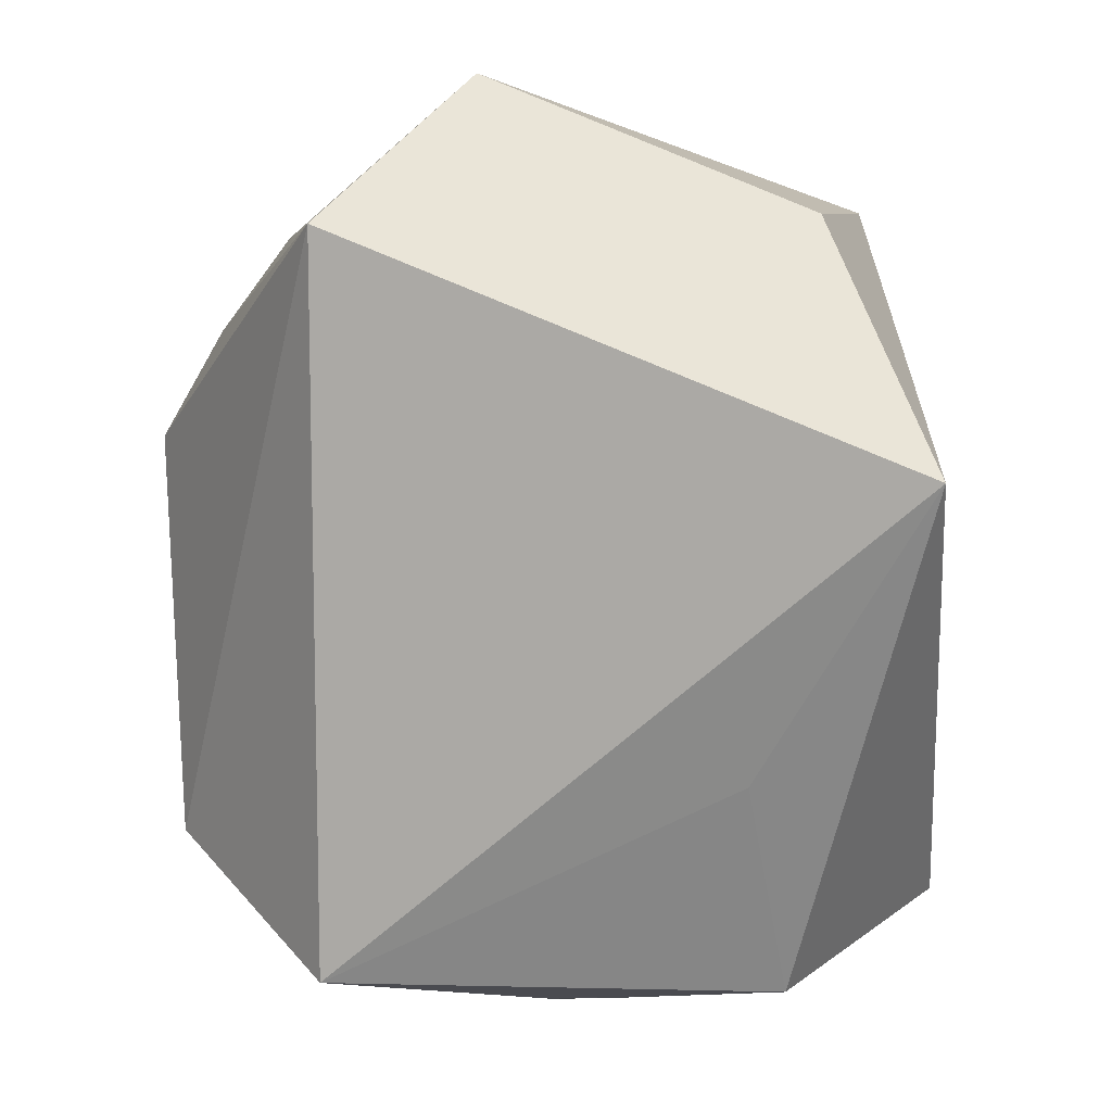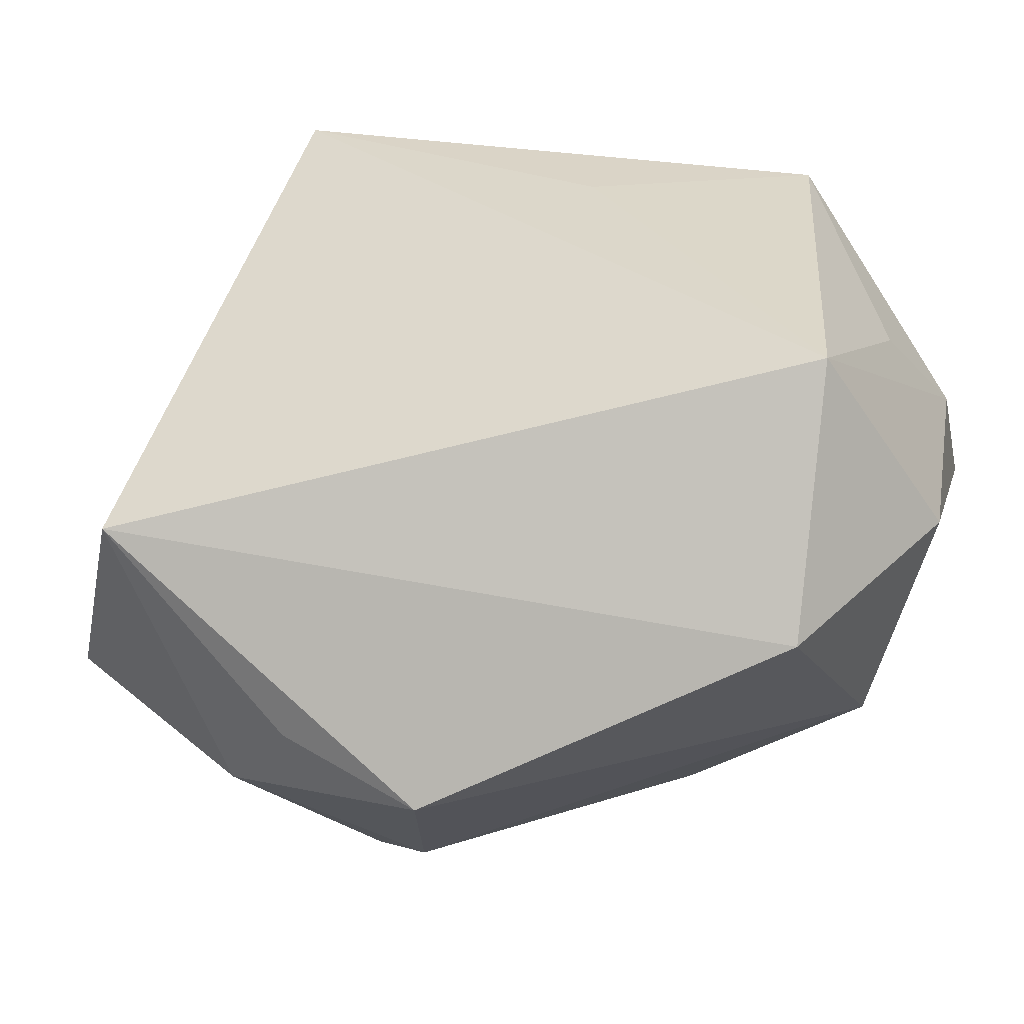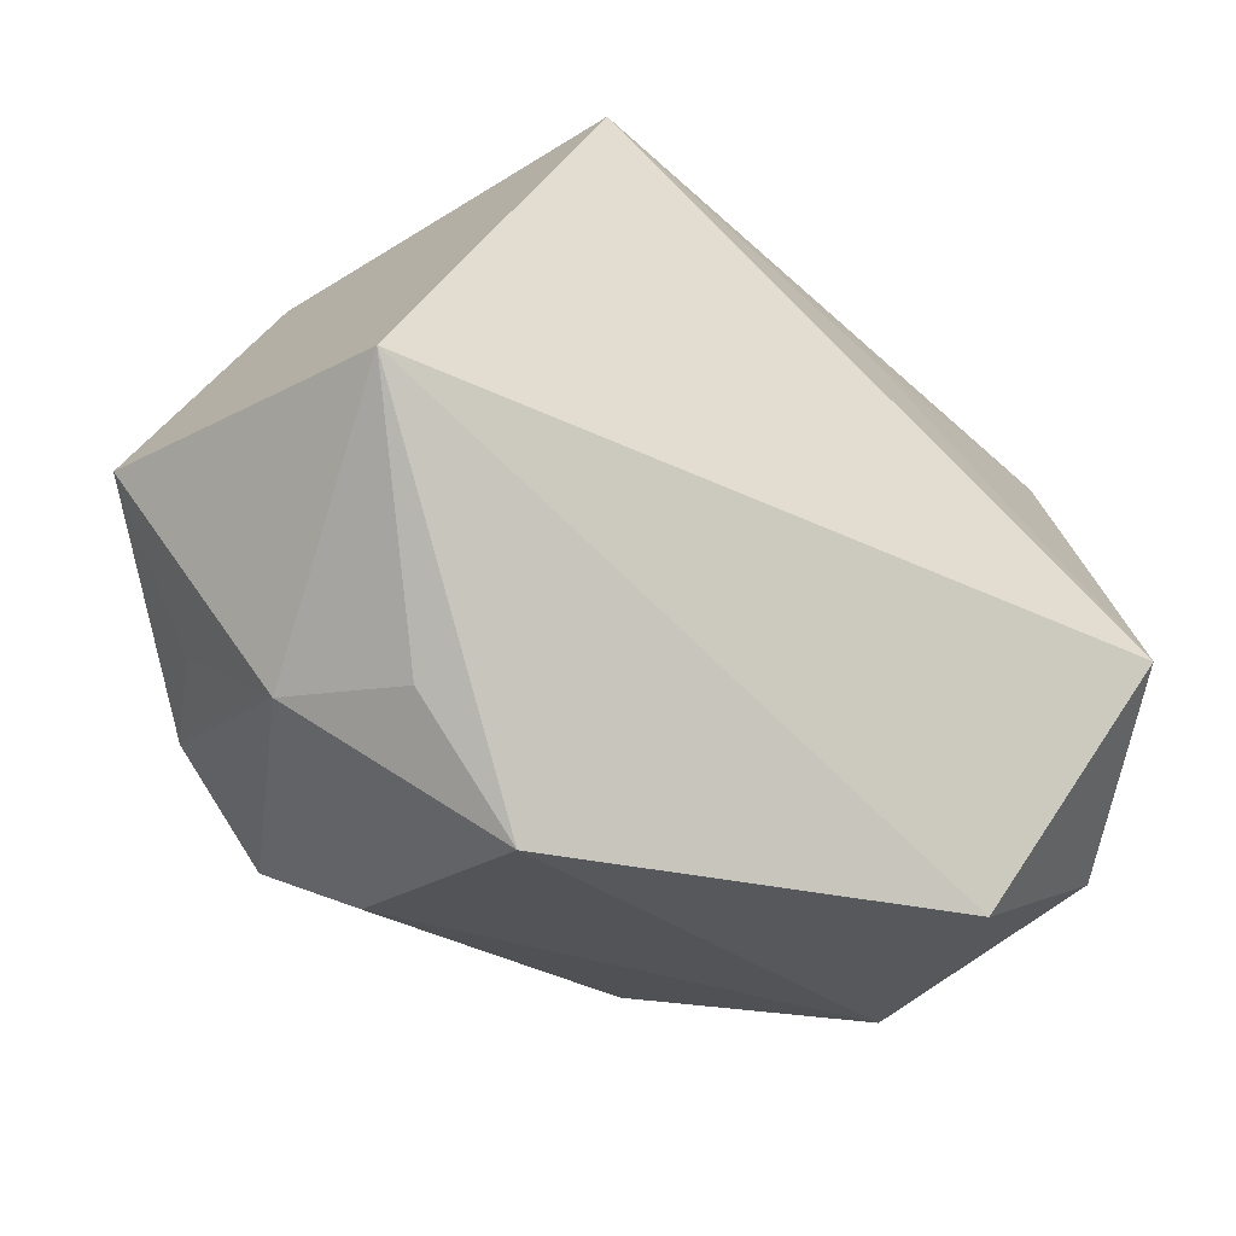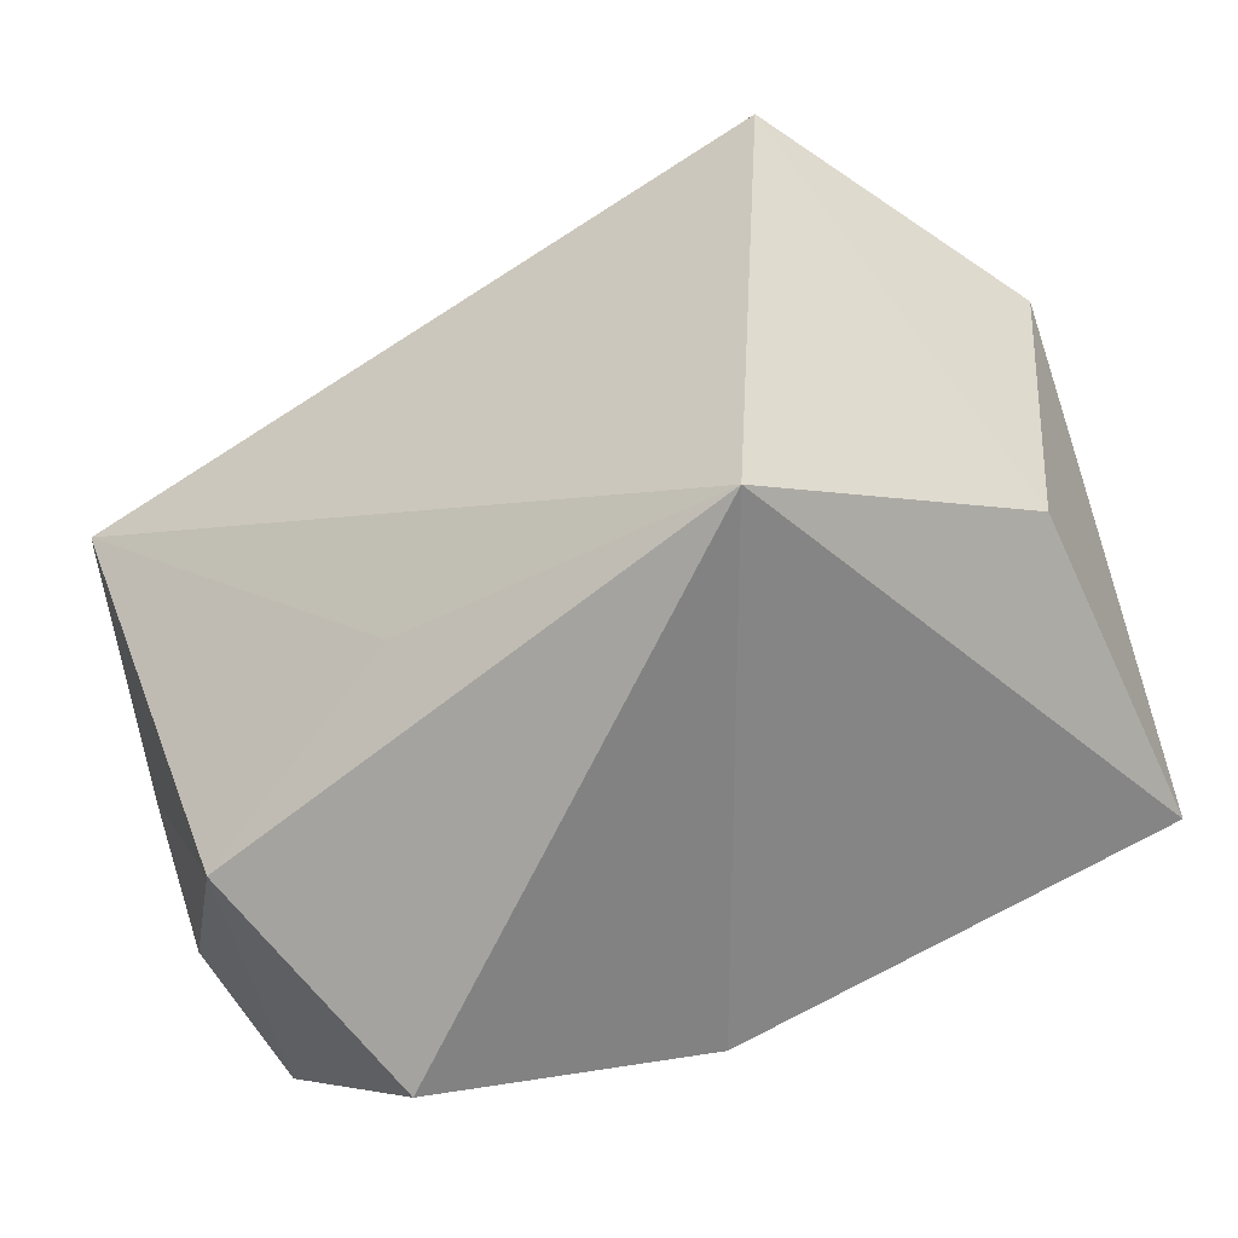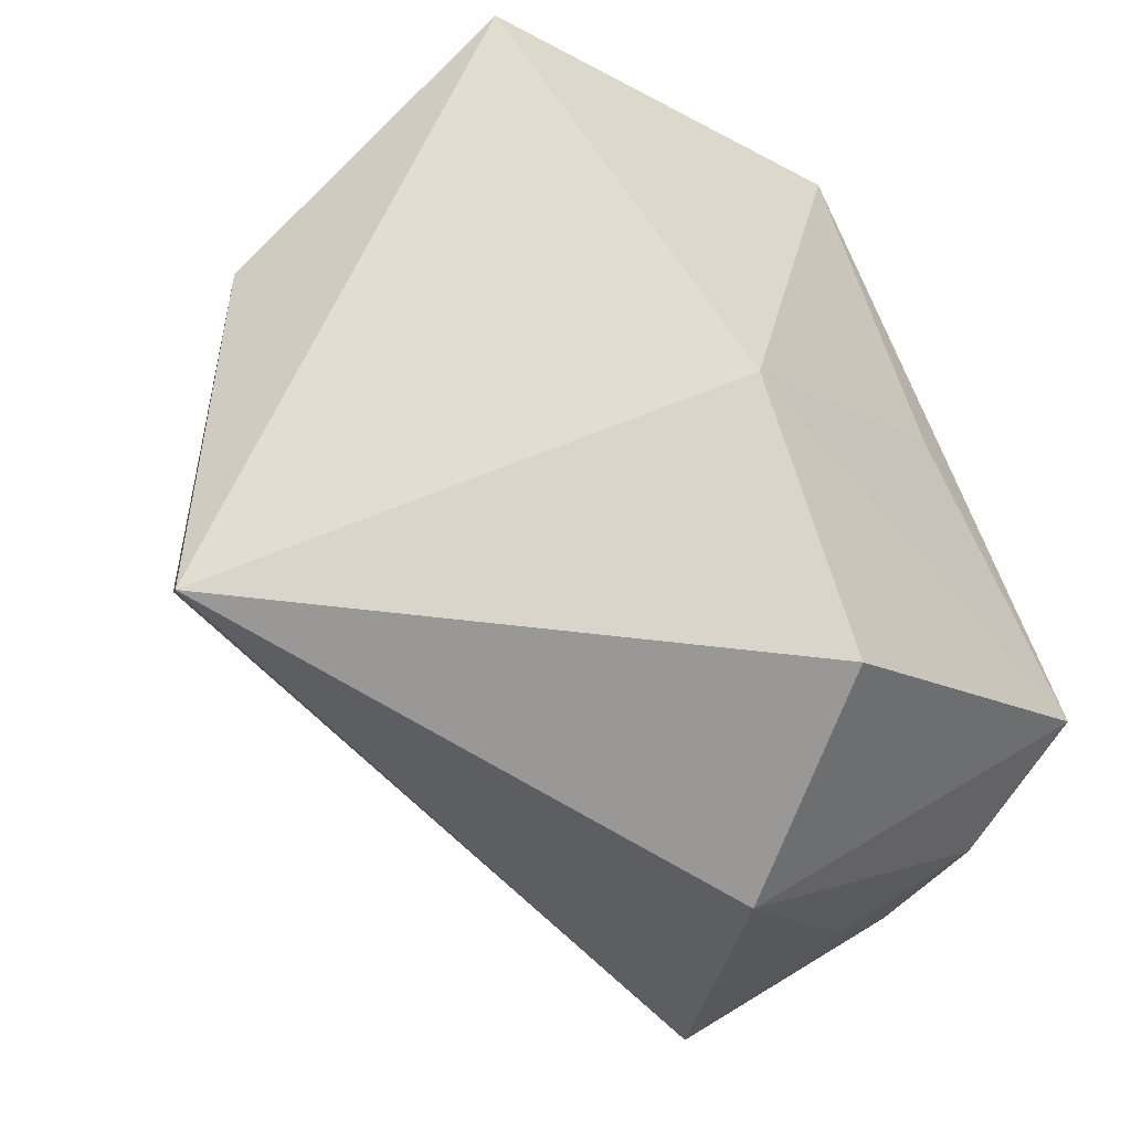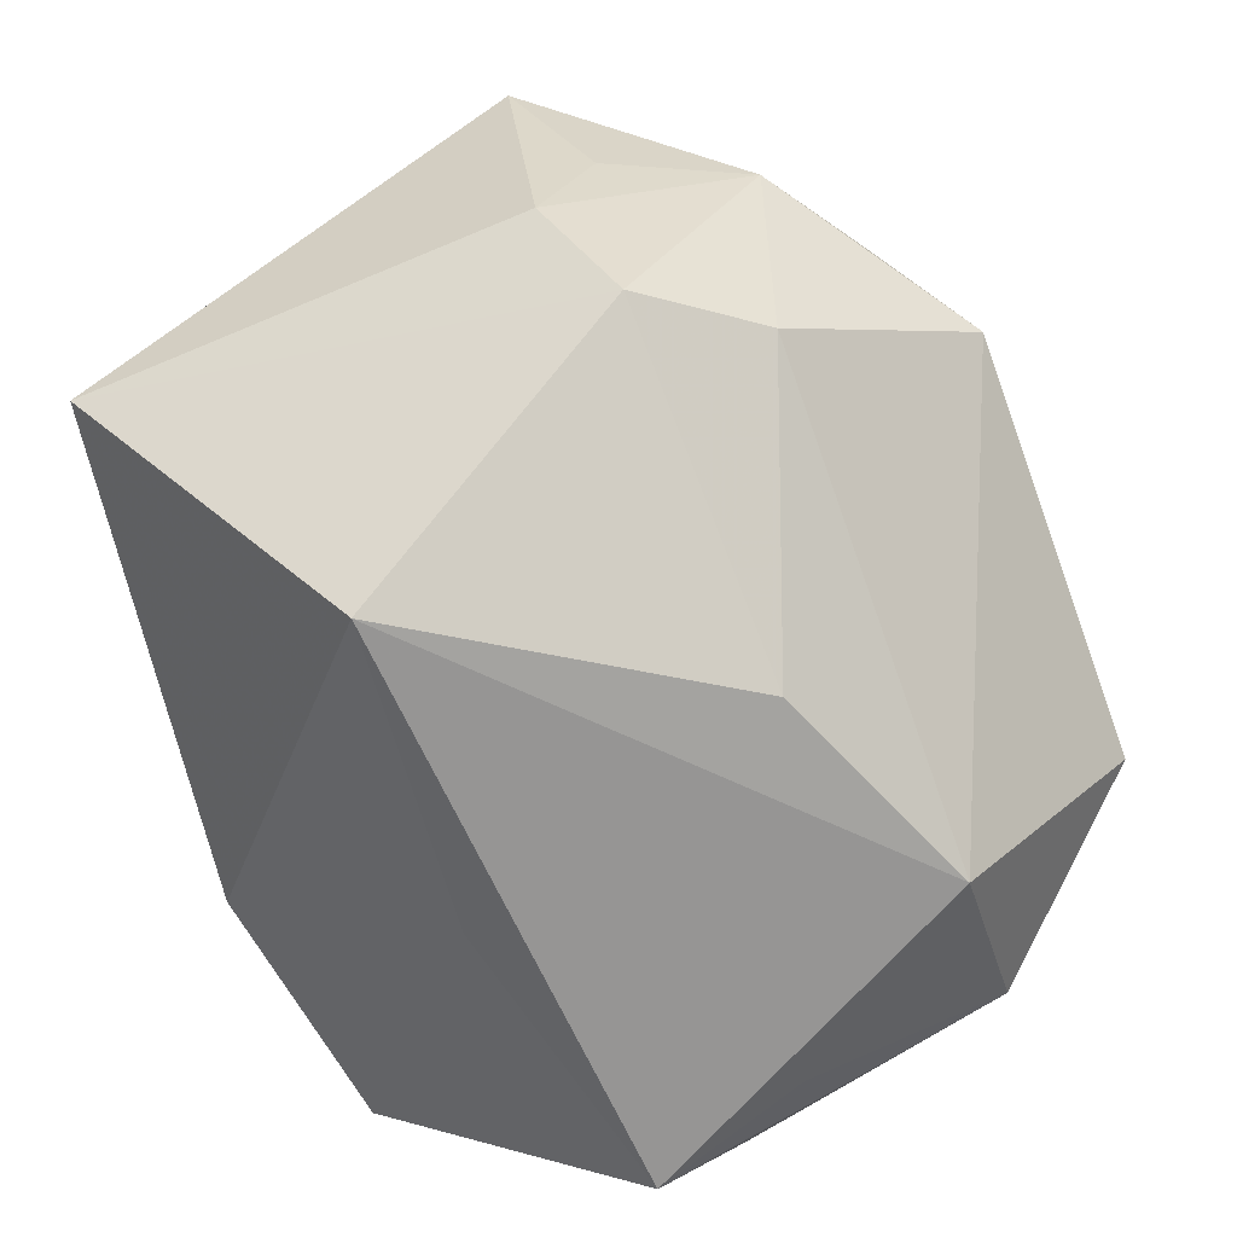
<metadata>
{"format":"obj","ext":"obj","renderer":"f3d","projection":"perspective","resolution":1024,"background":"white","views":[{"elev":75.5,"azim":90.6,"up":"+Z"},{"elev":-55.9,"azim":41.4,"up":"+Y"},{"elev":27.0,"azim":-5.9,"up":"+Z"},{"elev":36.0,"azim":160.4,"up":"+Z"},{"elev":68.1,"azim":68.0,"up":"+Y"},{"elev":-65.4,"azim":-66.2,"up":"+Z"}]}
</metadata>
<code>
v -0.001633 -0.01623 -0.02711
v -0.04015 -0.009973 0.01991
v -0.02854 -0.02735 0.008878
v -0.01825 -0.03271 0.01223
v -0.03535 -0.01592 0.006571
v -0.0366 -0.0115 -0.003525
v 0.003895 0.03421 -0.01308
v 0.03937 -0.0025 -0.007517
v 0.03937 -0.02262 0.005719
v 0.03937 0.01829 0.00175
v 0.03025 -0.004919 -0.02657
v 0.001883 0.02879 0.03469
v 0.02406 -0.03685 -0.00765
v -0.03079 -0.01627 -0.01306
v 0.01893 -0.02309 -0.02639
v 0.03241 0.008651 -0.03045
v 0.006256 0.01325 -0.02873
v -0.02277 -0.02539 -0.01118
v -0.03809 0.02719 -0.007439
v -0.02197 0.008662 -0.03191
v -0.01144 -0.03914 0.001862
v 0.02364 0.01409 0.01667
v 0.03609 -0.02107 -0.01545
v 0.02836 0.03305 -0.0109
v -0.02669 0.02057 0.02078
v -0.01979 -0.02309 0.03469
v 0.03821 0.002821 -0.0195
f 14 19 20
f 16 15 20
f 27 9 23
f 23 16 27
f 12 19 25
f 25 19 2
f 12 24 7
f 7 19 12
f 20 19 7
f 24 16 7
f 20 15 1
f 1 14 20
f 26 9 12
f 2 3 26
f 12 25 26
f 26 25 2
f 12 9 22
f 10 22 9
f 27 16 10
f 10 16 24
f 10 24 12
f 12 22 10
f 15 16 11
f 11 23 15
f 16 23 11
f 13 23 9
f 13 26 21
f 9 26 13
f 21 15 13
f 15 23 13
f 17 16 20
f 20 7 17
f 17 7 16
f 21 3 18
f 18 3 14
f 14 1 18
f 18 15 21
f 18 1 15
f 14 3 6
f 2 19 6
f 19 14 6
f 4 3 21
f 21 26 4
f 4 26 3
f 8 9 27
f 27 10 8
f 8 10 9
f 5 3 2
f 2 6 5
f 5 6 3

</code>
